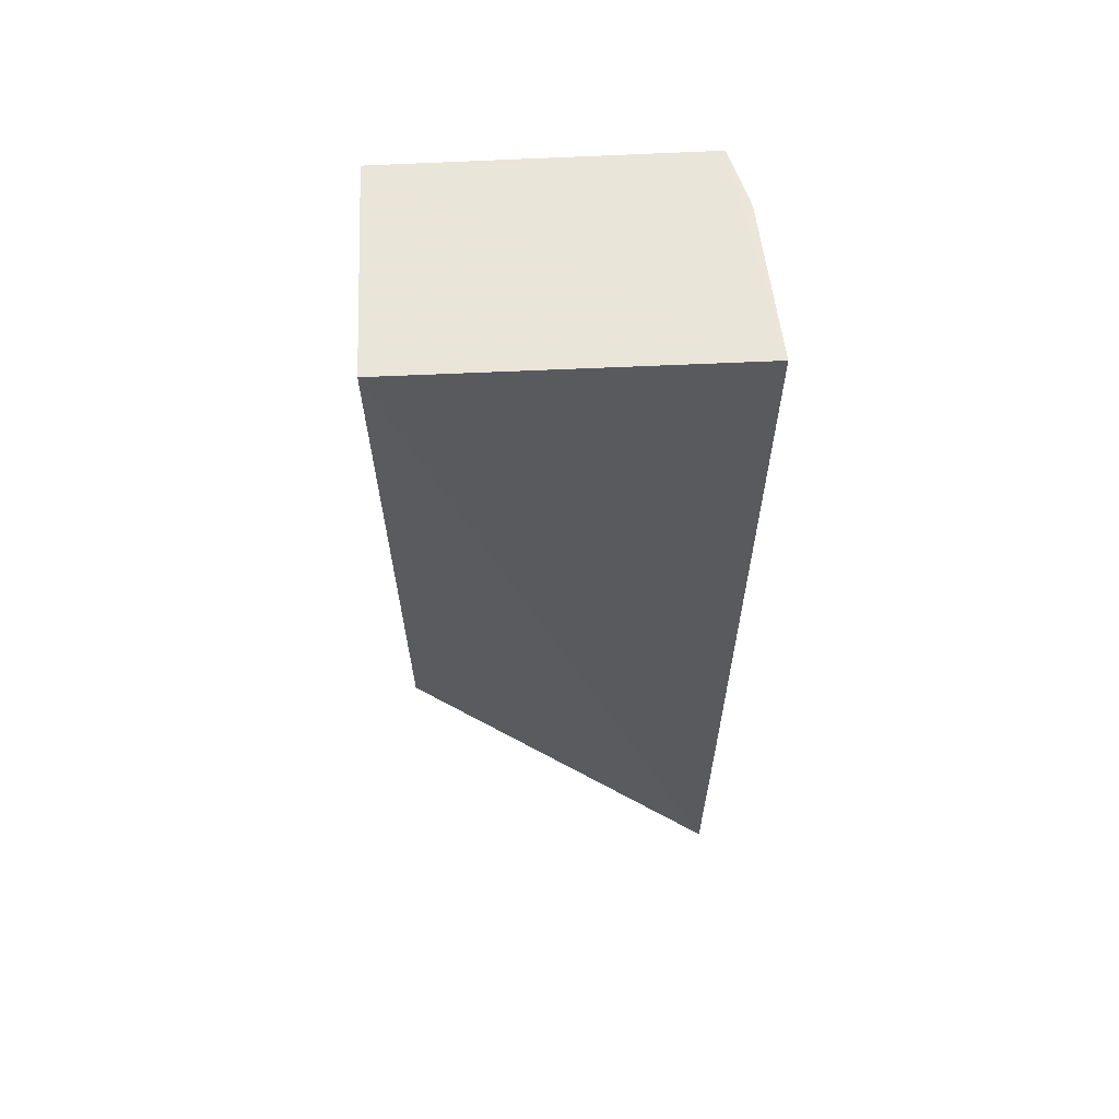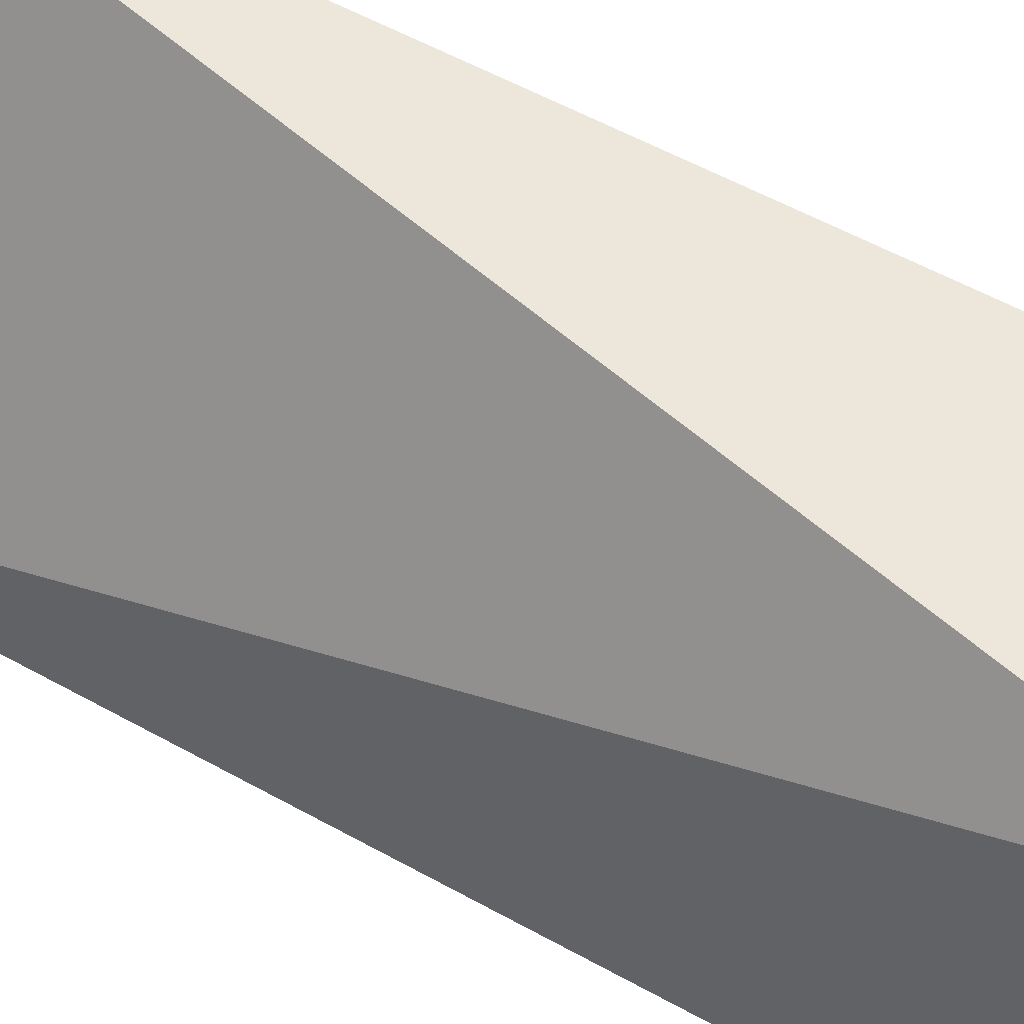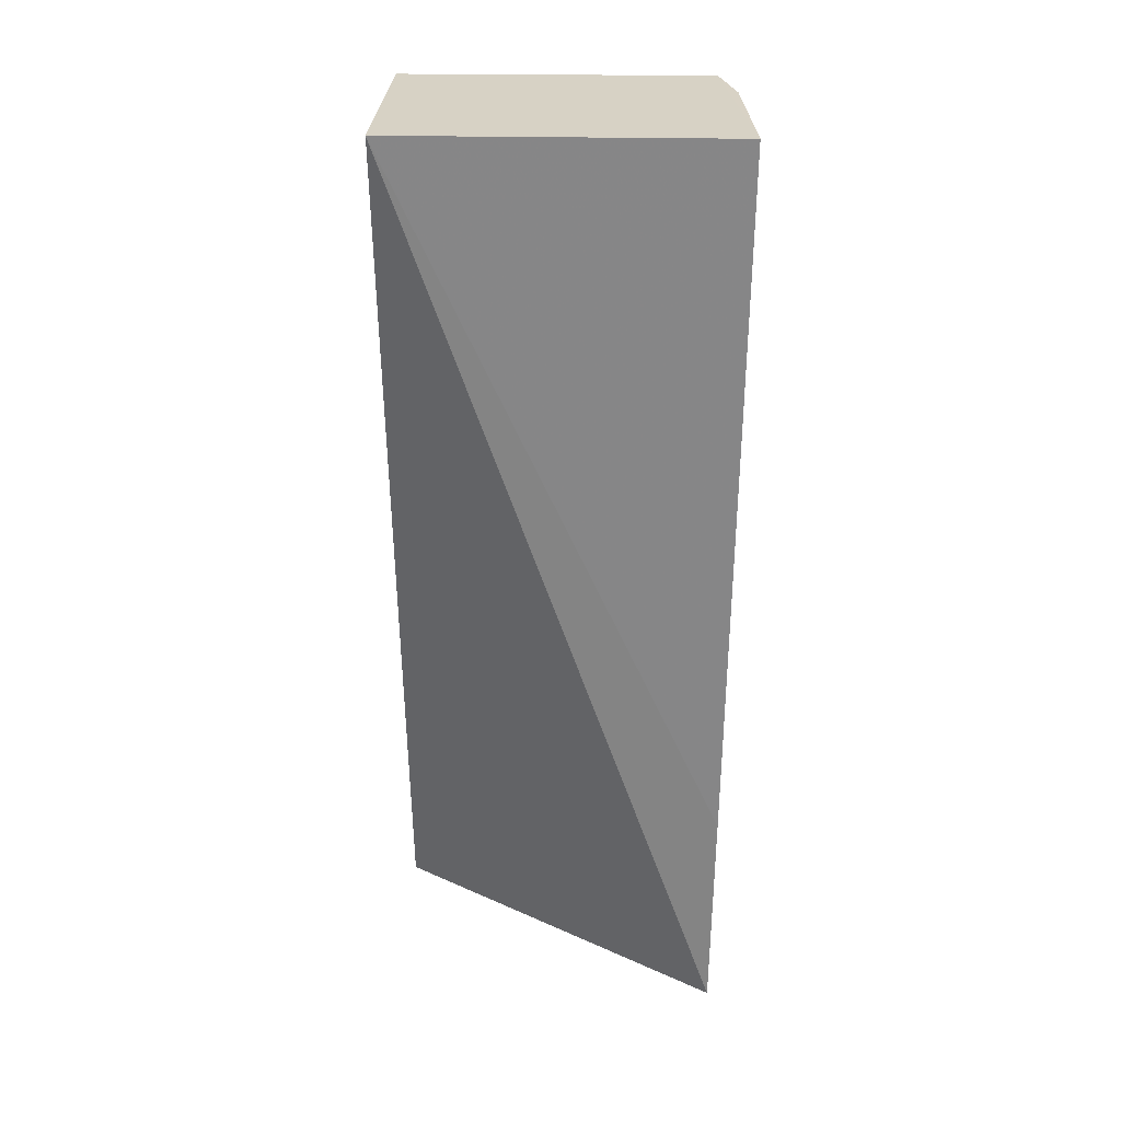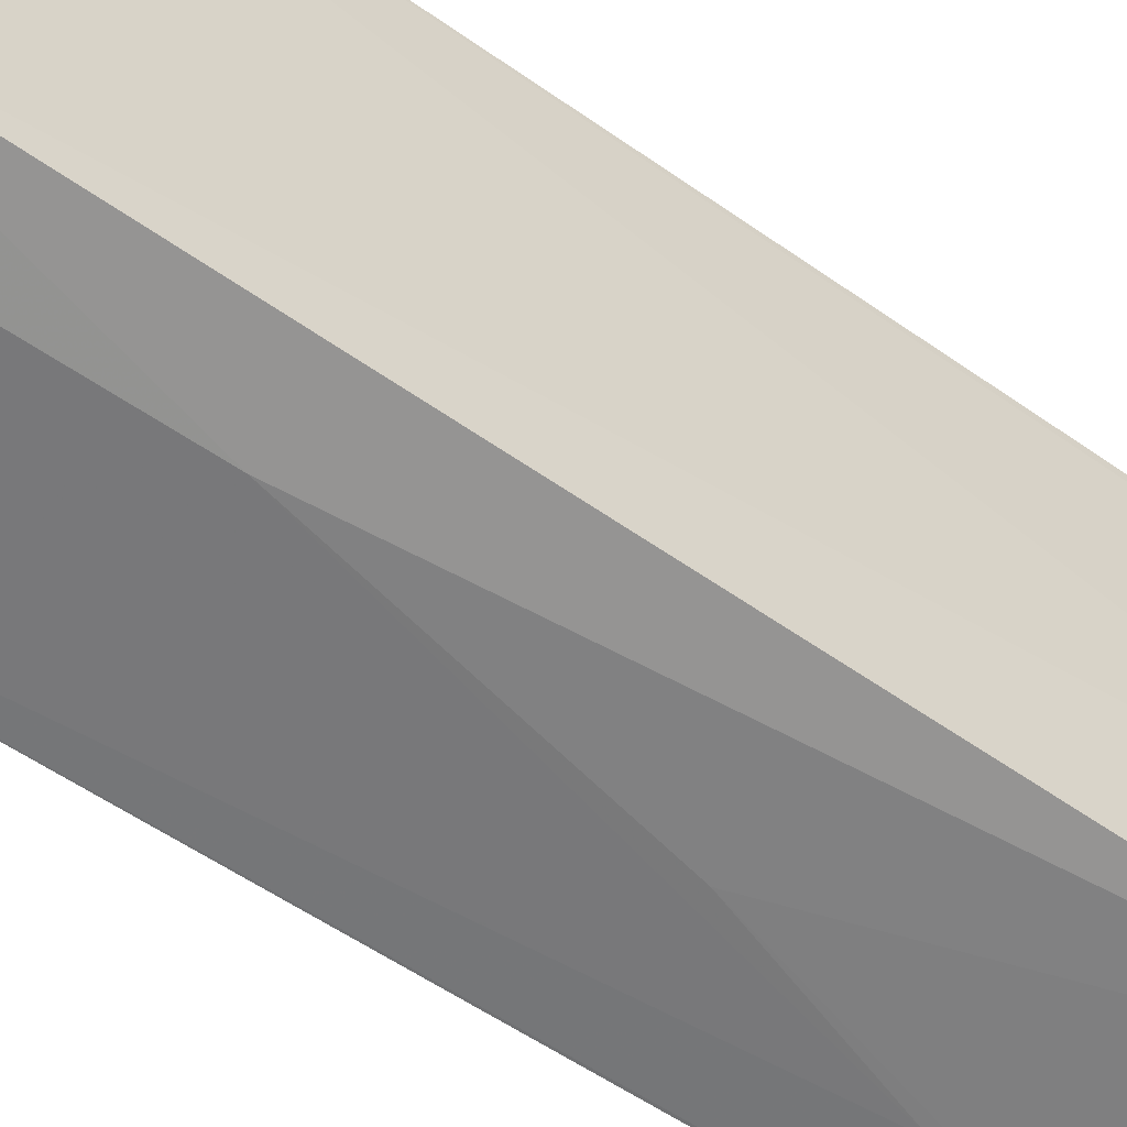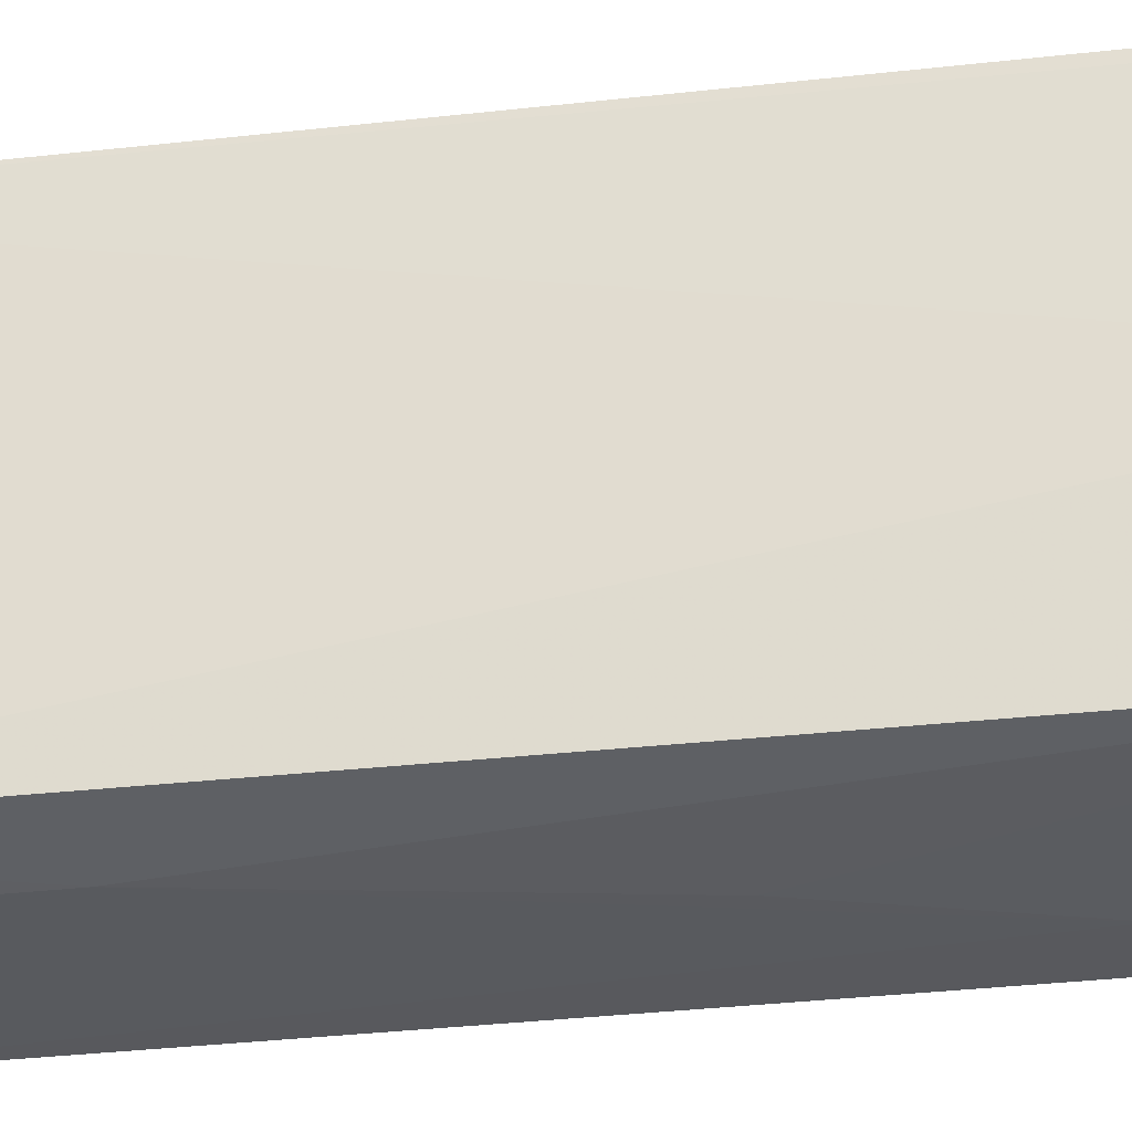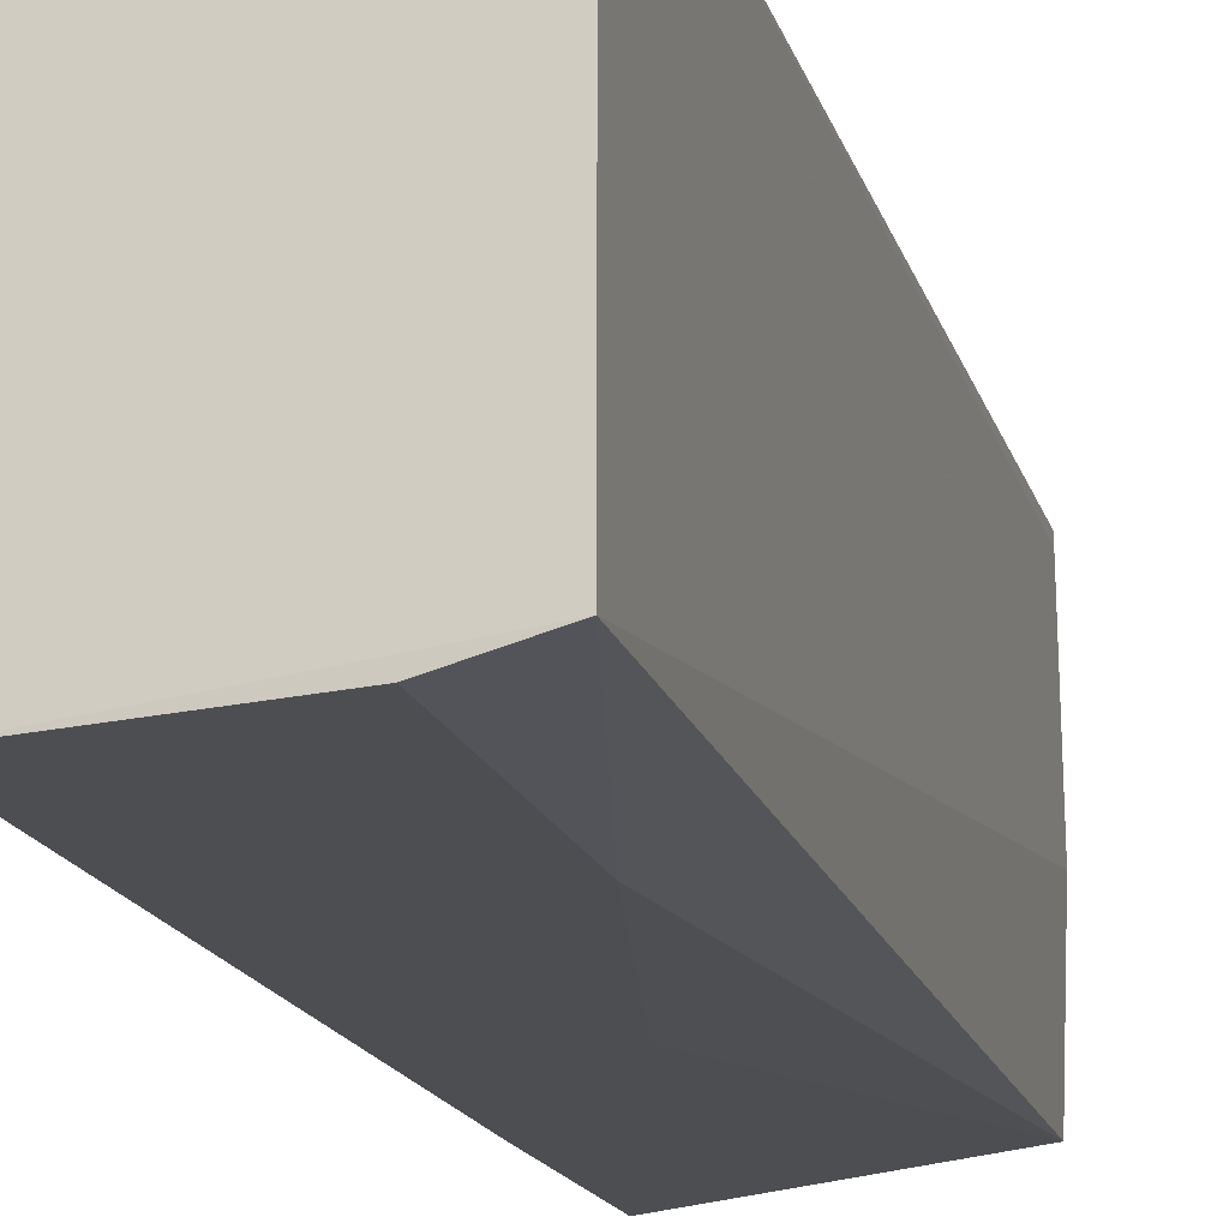
<metadata>
{"format":"obj","ext":"obj","renderer":"f3d","projection":"perspective","resolution":1024,"background":"white","views":[{"elev":58.5,"azim":-93.1,"up":"+Z"},{"elev":54.3,"azim":-59.5,"up":"+Y"},{"elev":27.5,"azim":-88.2,"up":"+Z"},{"elev":-54.7,"azim":52.9,"up":"+Y"},{"elev":-27.0,"azim":99.4,"up":"+Y"},{"elev":-17.0,"azim":14.2,"up":"+Y"}]}
</metadata>
<code>
v 0.09973 0.001684 0.2049
v 0.09972 -0.02118 0.2049
v 0.09954 -0.01034 0.1359
v 0.09936 0.002606 0.1358
v 0.08309 -0.02321 0.2049
v 0.09939 0.001865 0.1359
v 0.08327 0.00187 0.2049
v 0.08326 -0.02225 0.1359
v 0.09915 -0.02026 0.136
v 0.09511 -0.02217 0.1847
v 0.08307 -0.02248 0.1522
v 0.09508 -0.02242 0.2049
v 0.08711 -0.02227 0.1522
v 0.09105 -0.02216 0.1644
f 1 2 3
f 5 2 1
f 6 1 3
f 6 3 4
f 6 4 1
f 7 5 1
f 7 1 4
f 8 7 4
f 9 3 2
f 9 8 4
f 9 4 3
f 10 9 2
f 11 8 5
f 11 5 7
f 11 7 8
f 12 10 2
f 12 2 5
f 12 5 10
f 13 10 5
f 13 5 8
f 14 9 10
f 14 10 13
f 14 13 8
f 14 8 9

</code>
